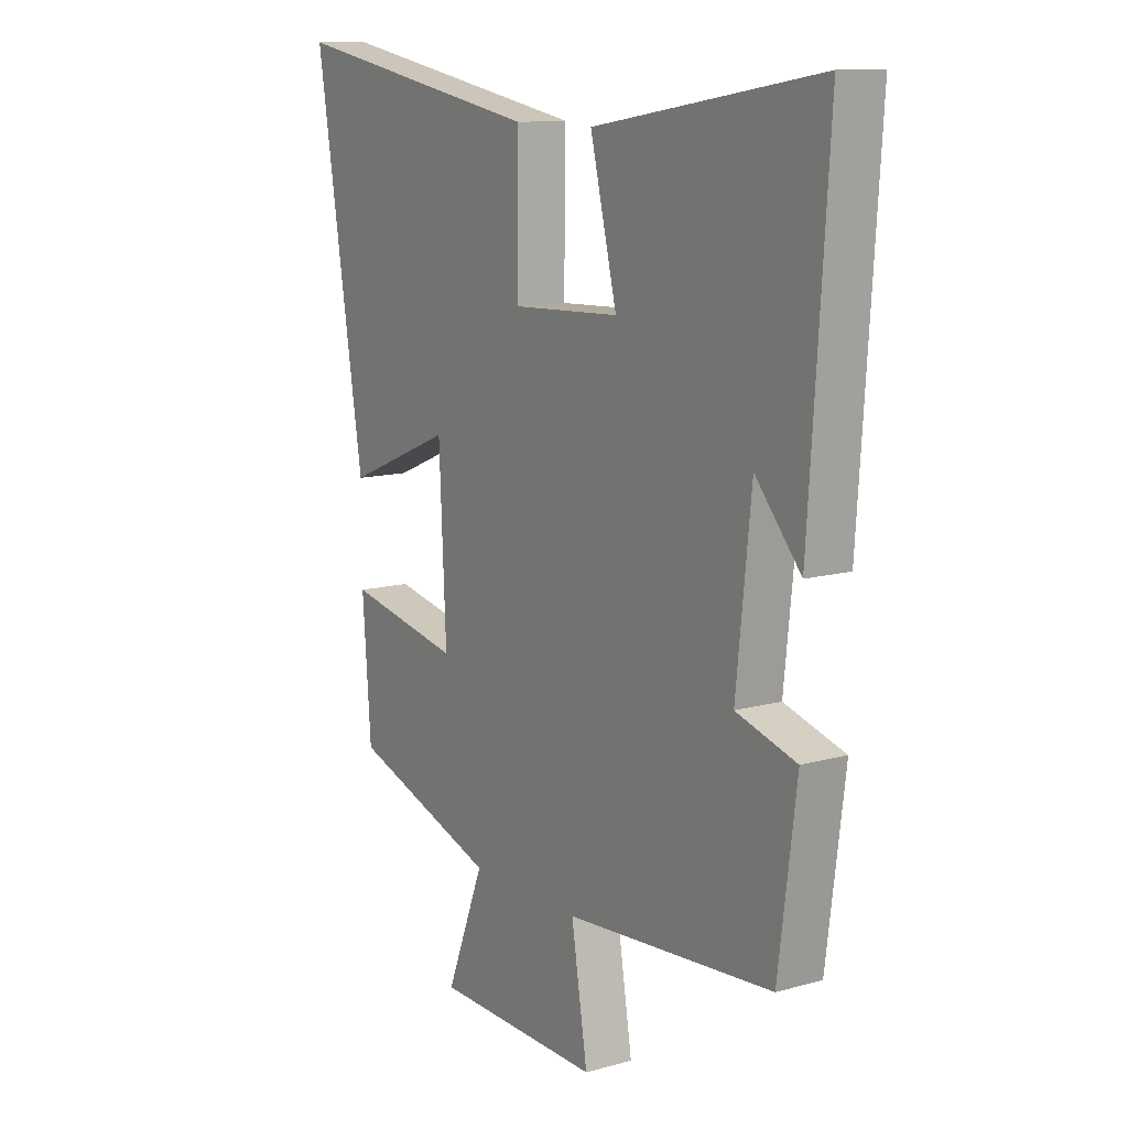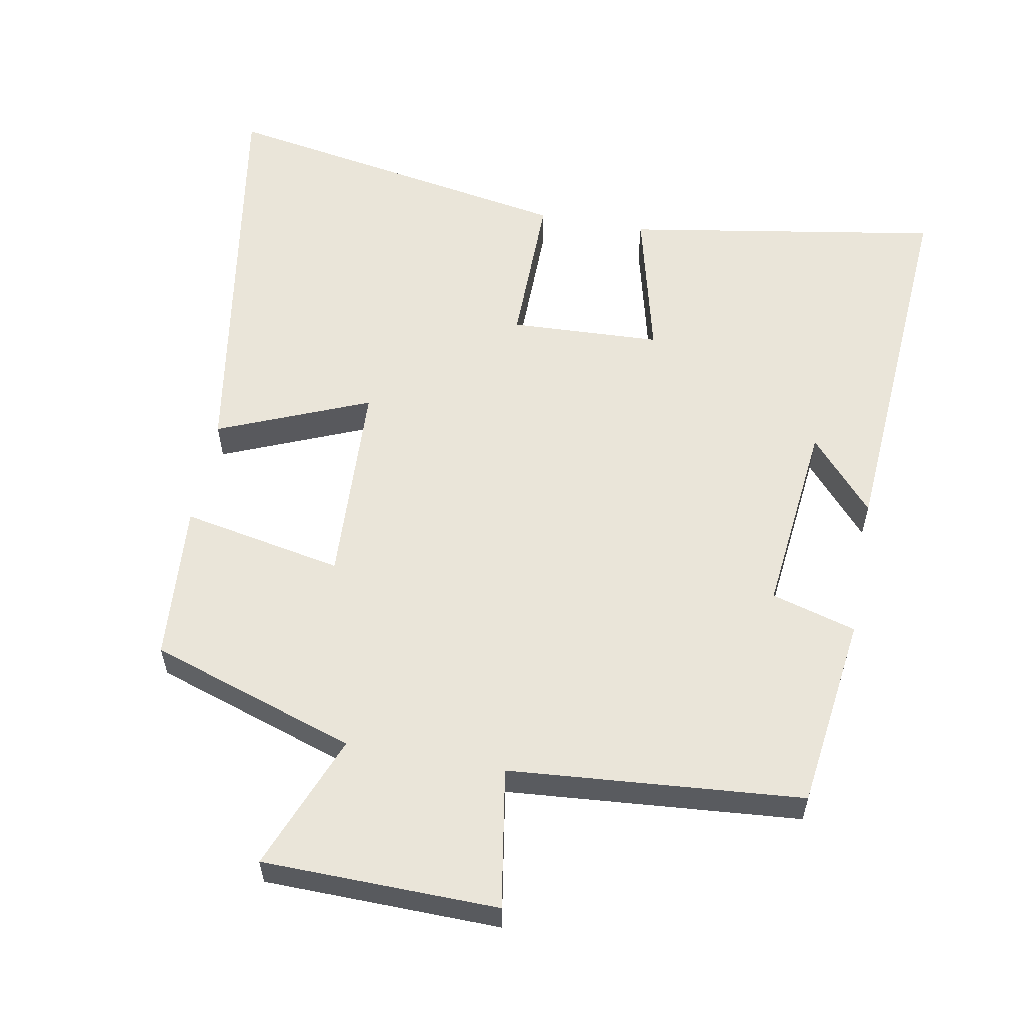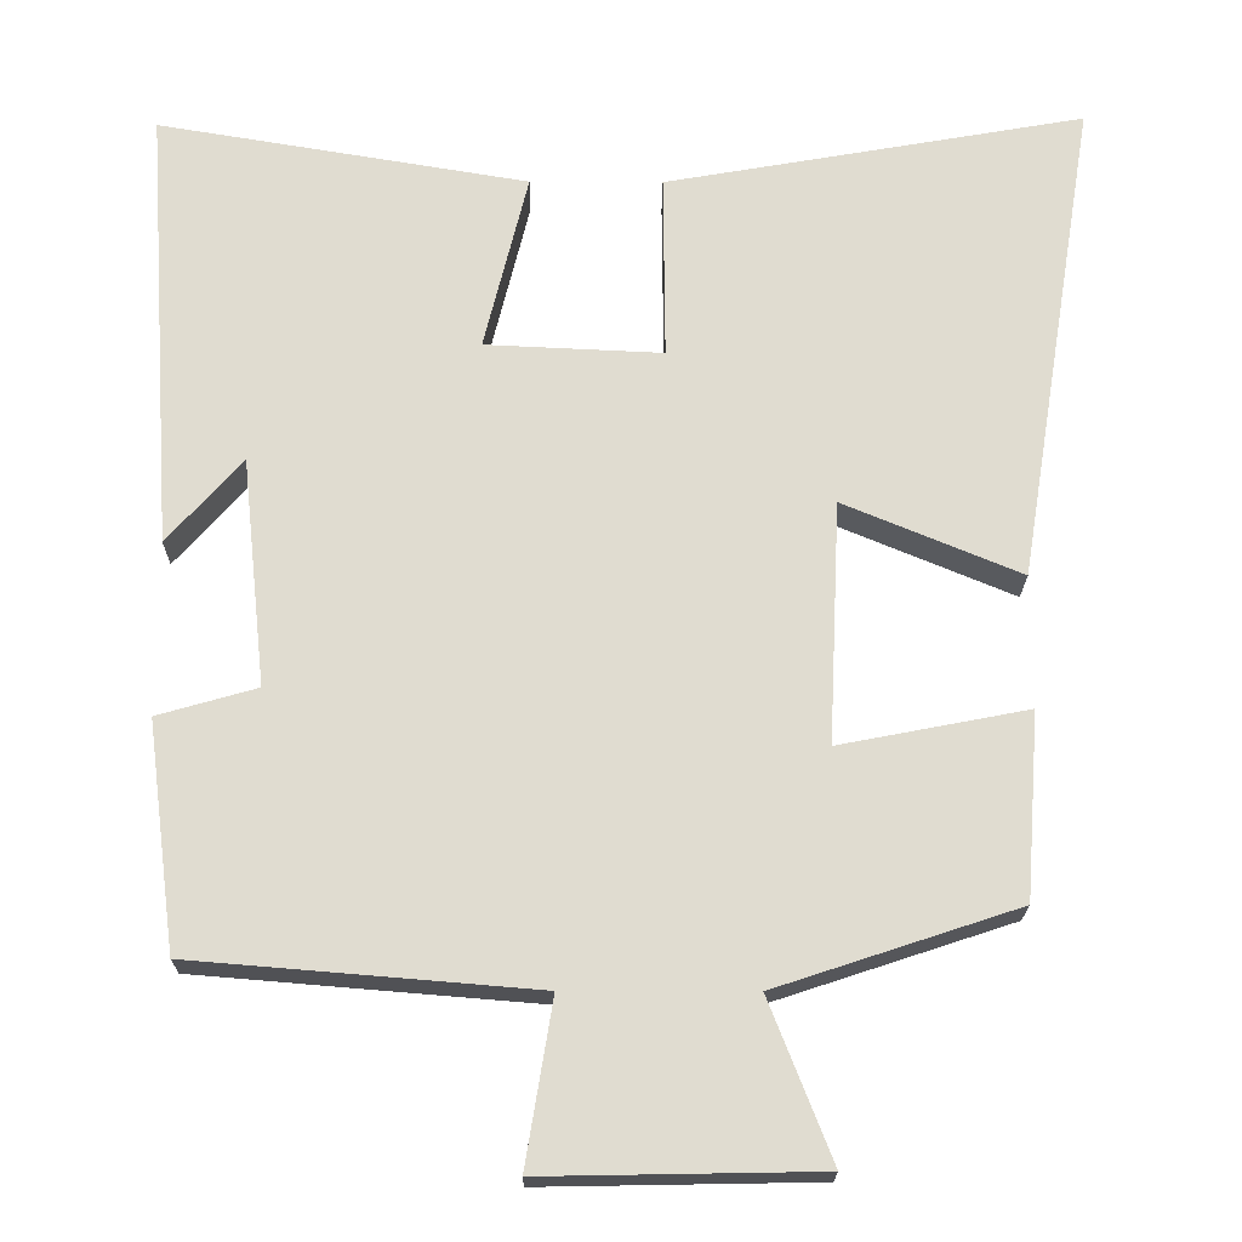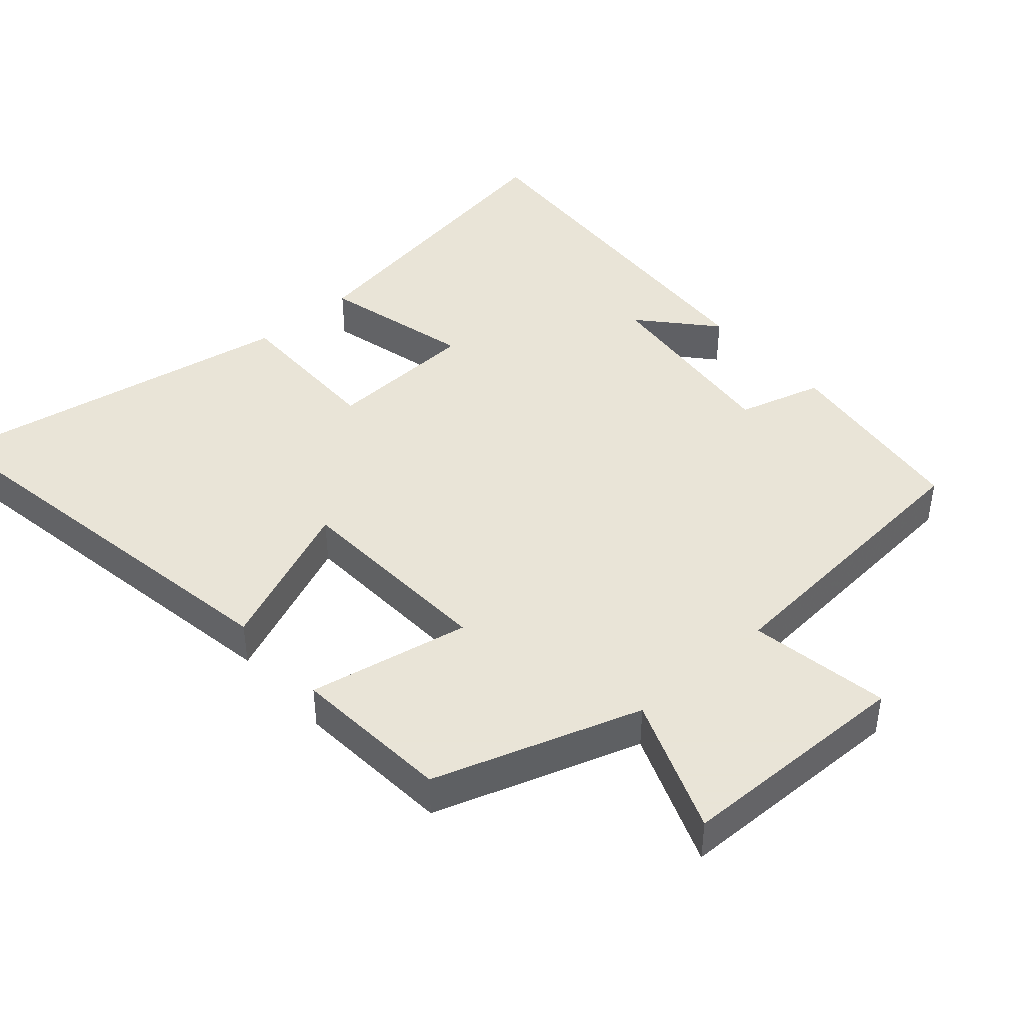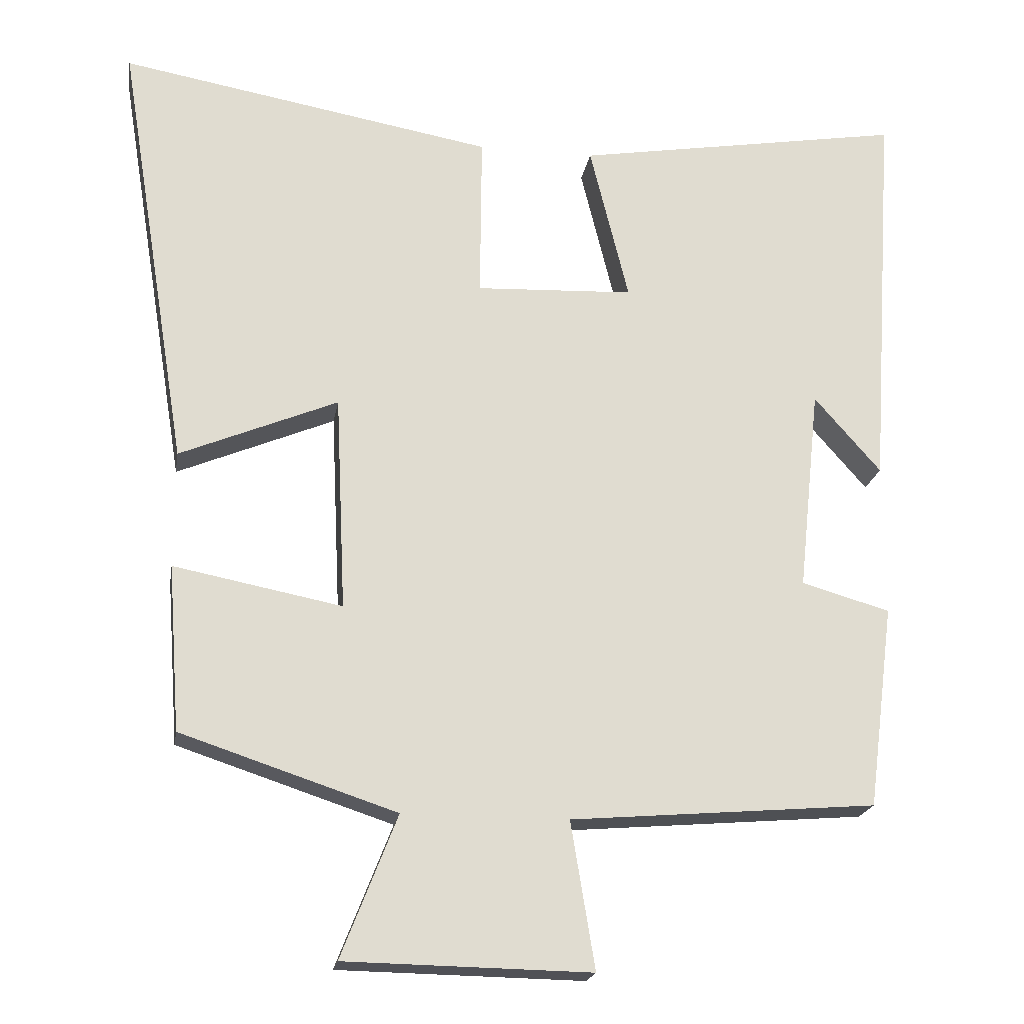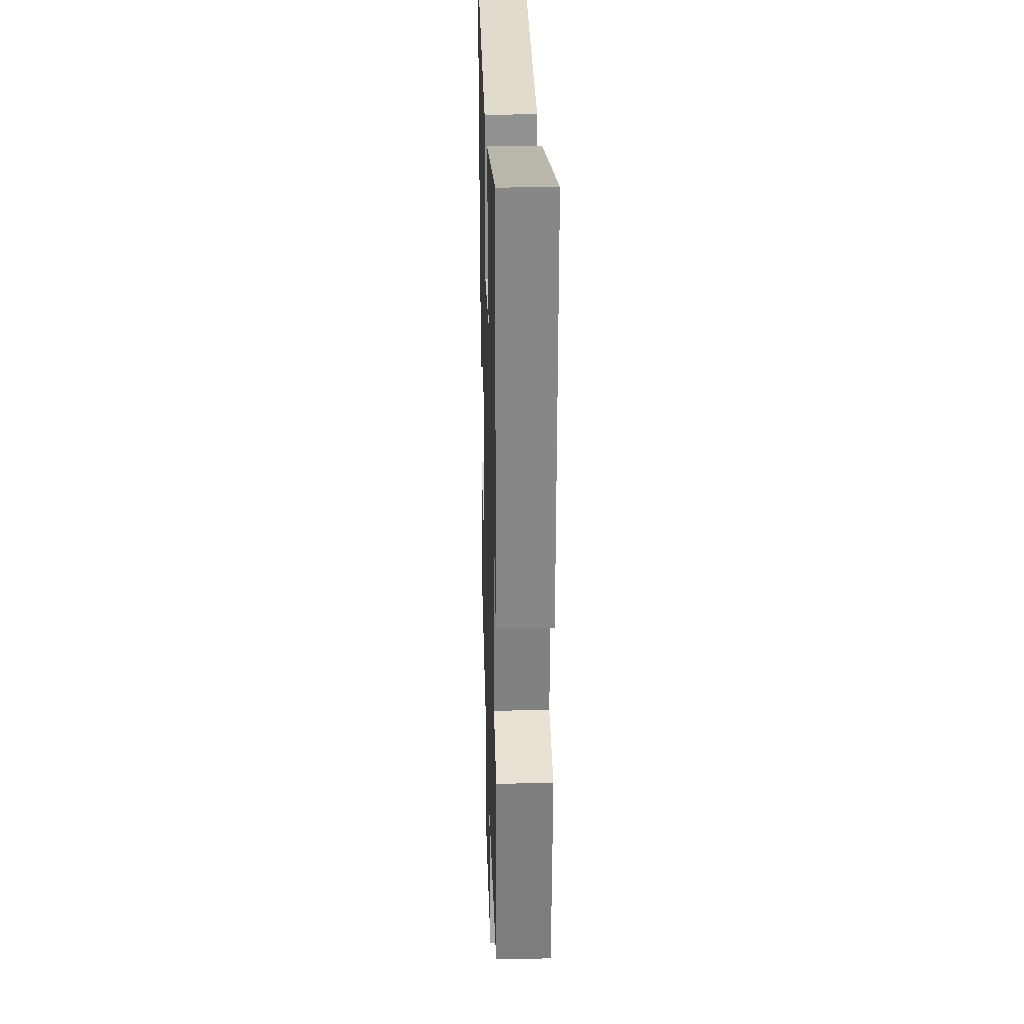
<metadata>
{"format":"obj","ext":"obj","renderer":"f3d","projection":"perspective","resolution":1024,"background":"white","views":[{"elev":12.1,"azim":-123.3,"up":"+Z"},{"elev":57.7,"azim":-169.5,"up":"+Y"},{"elev":-20.3,"azim":-0.5,"up":"+Z"},{"elev":42.8,"azim":138.5,"up":"+Y"},{"elev":-20.1,"azim":170.7,"up":"+Z"},{"elev":23.7,"azim":-91.7,"up":"+Z"}]}
</metadata>
<code>
v 0.598 0.07 0.591
v 0.5 0.07 -0.011
v 0.282 0.07 0.08
v 0.268 0.07 -0.218
v 0.5 0.07 -0.173
v 0.483 0.07 -0.402
v 0.186 0.07 -0.5
v 0.263 0.07 -0.696
v -0.075 0.07 -0.702
v -0.042 0.07 -0.5
v -0.464 0.07 -0.465
v -0.5 0.07 -0.185
v -0.378 0.07 -0.15
v -0.408 0.07 0.132
v -0.5 0.07 0.027
v -0.537 0.07 0.576
v -0.081 0.07 0.5
v -0.135 0.07 0.281
v 0.083 0.07 0.271
v 0.081 0.07 0.5
v 0.598 0 0.591
v 0.5 0 -0.011
v 0.282 0 0.08
v 0.268 0 -0.218
v 0.5 0 -0.173
v 0.483 0 -0.402
v 0.186 0 -0.5
v 0.263 0 -0.696
v -0.075 0 -0.702
v -0.042 0 -0.5
v -0.464 0 -0.465
v -0.5 0 -0.185
v -0.378 0 -0.15
v -0.408 0 0.132
v -0.5 0 0.027
v -0.537 0 0.576
v -0.081 0 0.5
v -0.135 0 0.281
v 0.083 0 0.271
v 0.081 0 0.5
f 1 2 3
f 20 1 3
f 19 20 3
f 18 19 3 4
f 16 17 18
f 16 18 4
f 14 15 16
f 14 16 4
f 13 14 4
f 12 13 4
f 11 12 4
f 10 11 4
f 7 8 9 10
f 6 7 10
f 5 6 10
f 4 5 10
f 23 22 21
f 23 21 40
f 23 40 39
f 24 23 39 38
f 38 37 36
f 24 38 36
f 36 35 34
f 24 36 34
f 24 34 33
f 24 33 32
f 24 32 31
f 24 31 30
f 30 29 28 27
f 30 27 26
f 30 26 25
f 30 25 24
f 1 21 22 2
f 2 22 23 3
f 3 23 24 4
f 4 24 25 5
f 5 25 26 6
f 6 26 27 7
f 7 27 28 8
f 8 28 29 9
f 9 29 30 10
f 10 30 31 11
f 11 31 32 12
f 12 32 33 13
f 13 33 34 14
f 14 34 35 15
f 15 35 36 16
f 16 36 37 17
f 17 37 38 18
f 18 38 39 19
f 19 39 40 20
f 20 40 21 1

</code>
